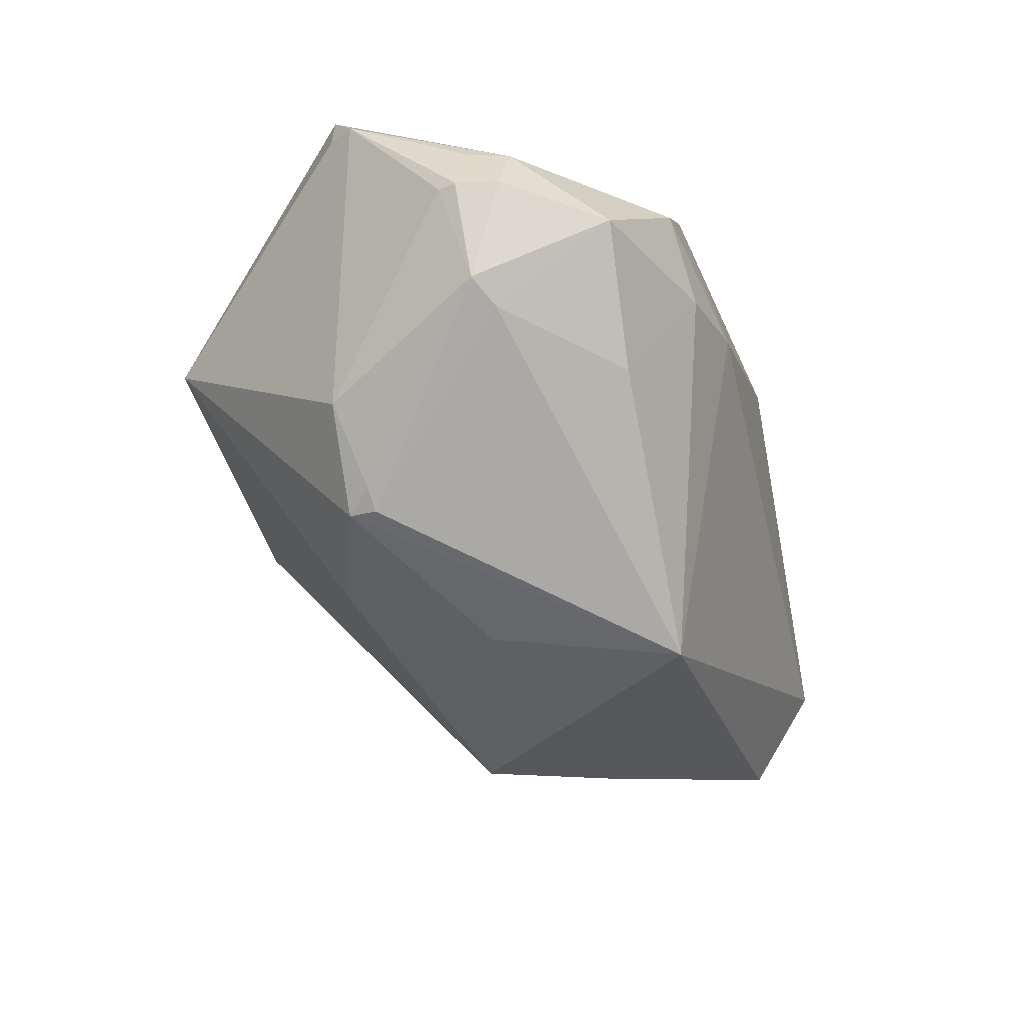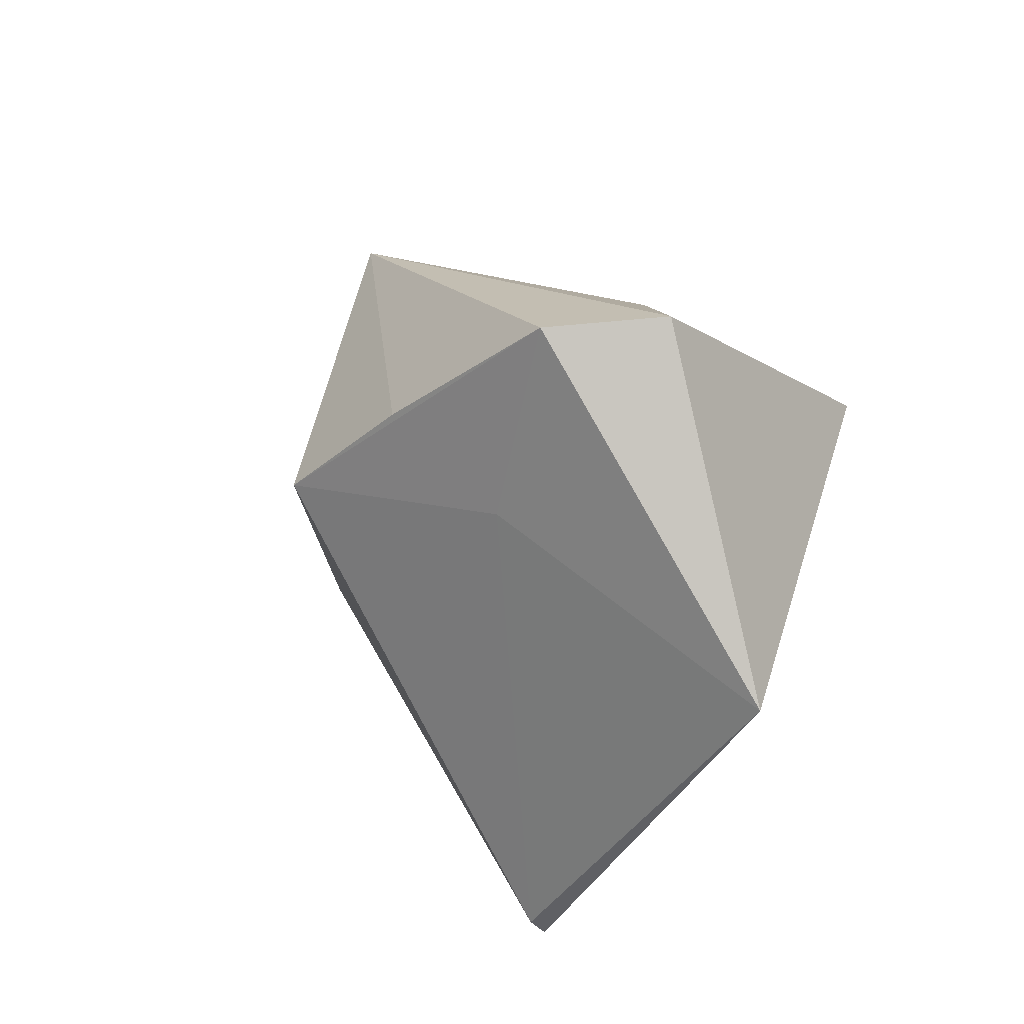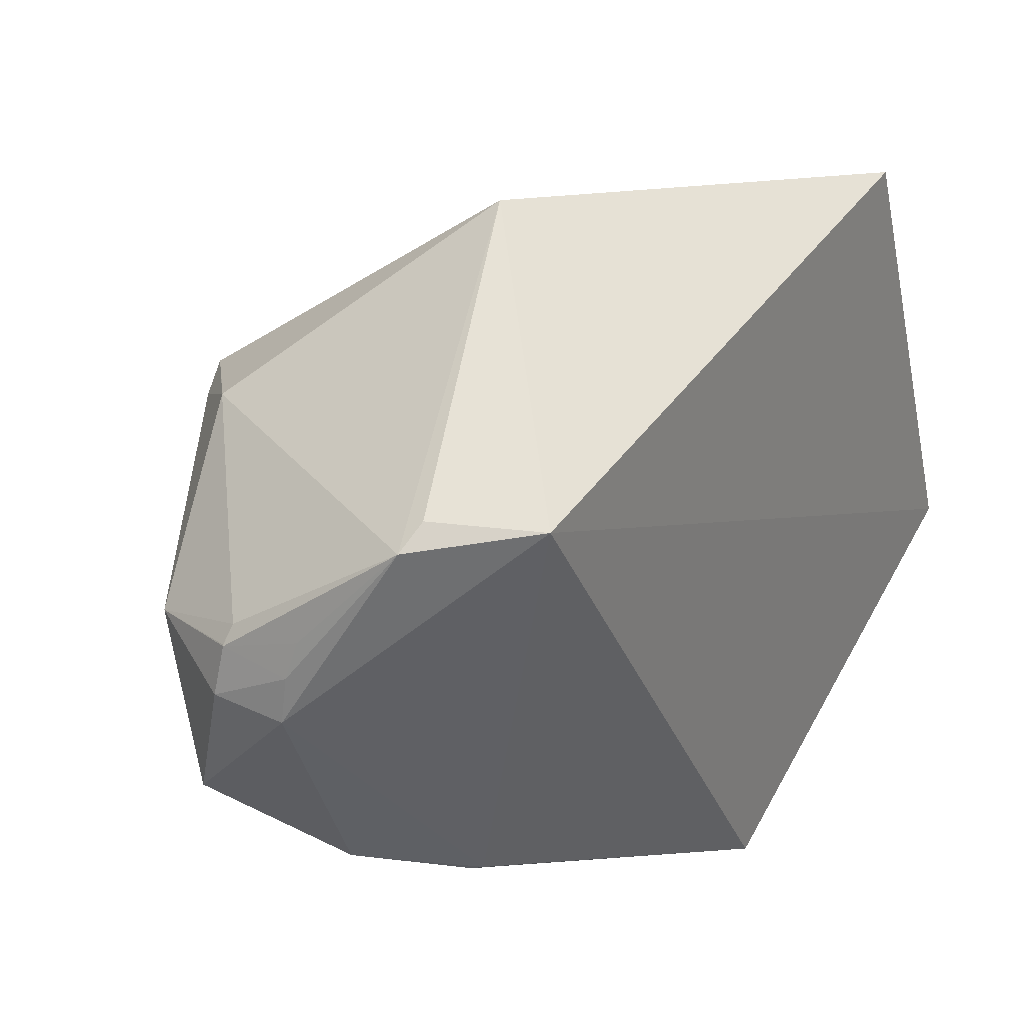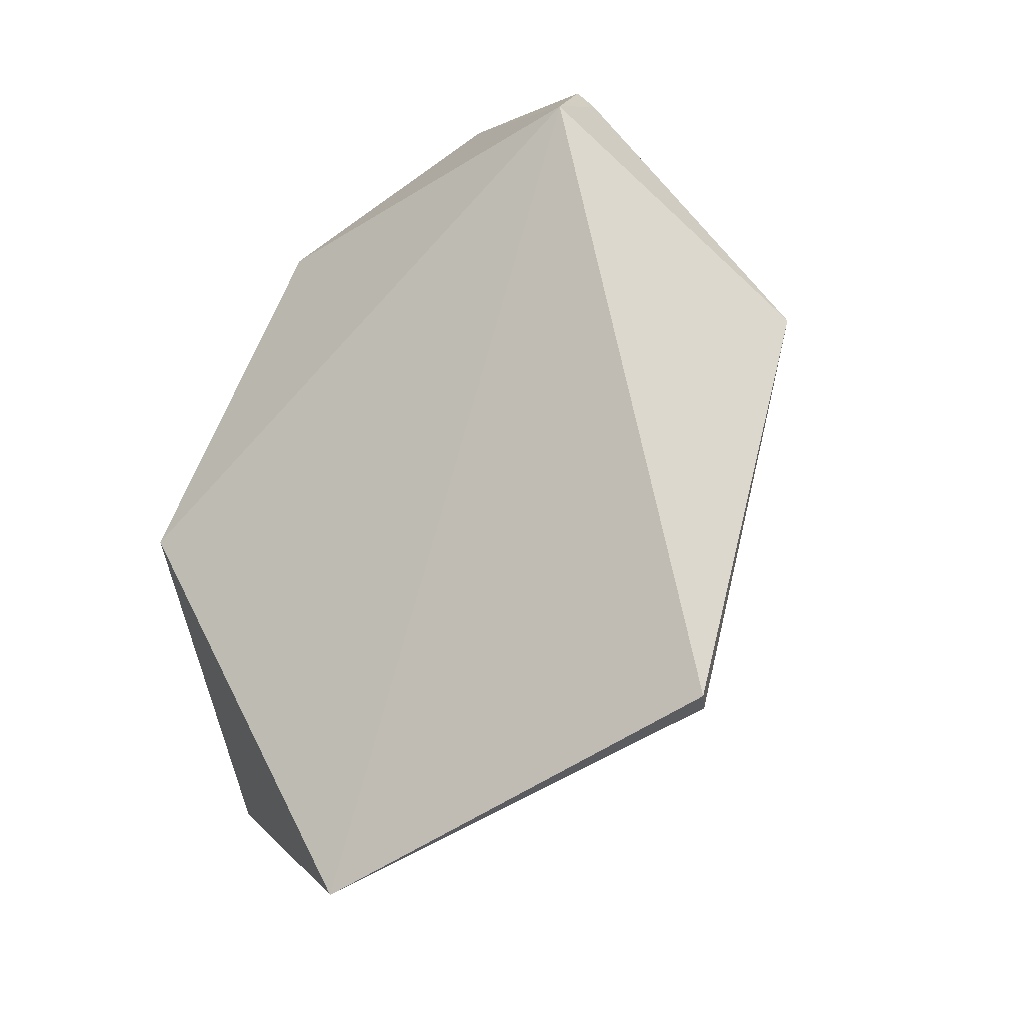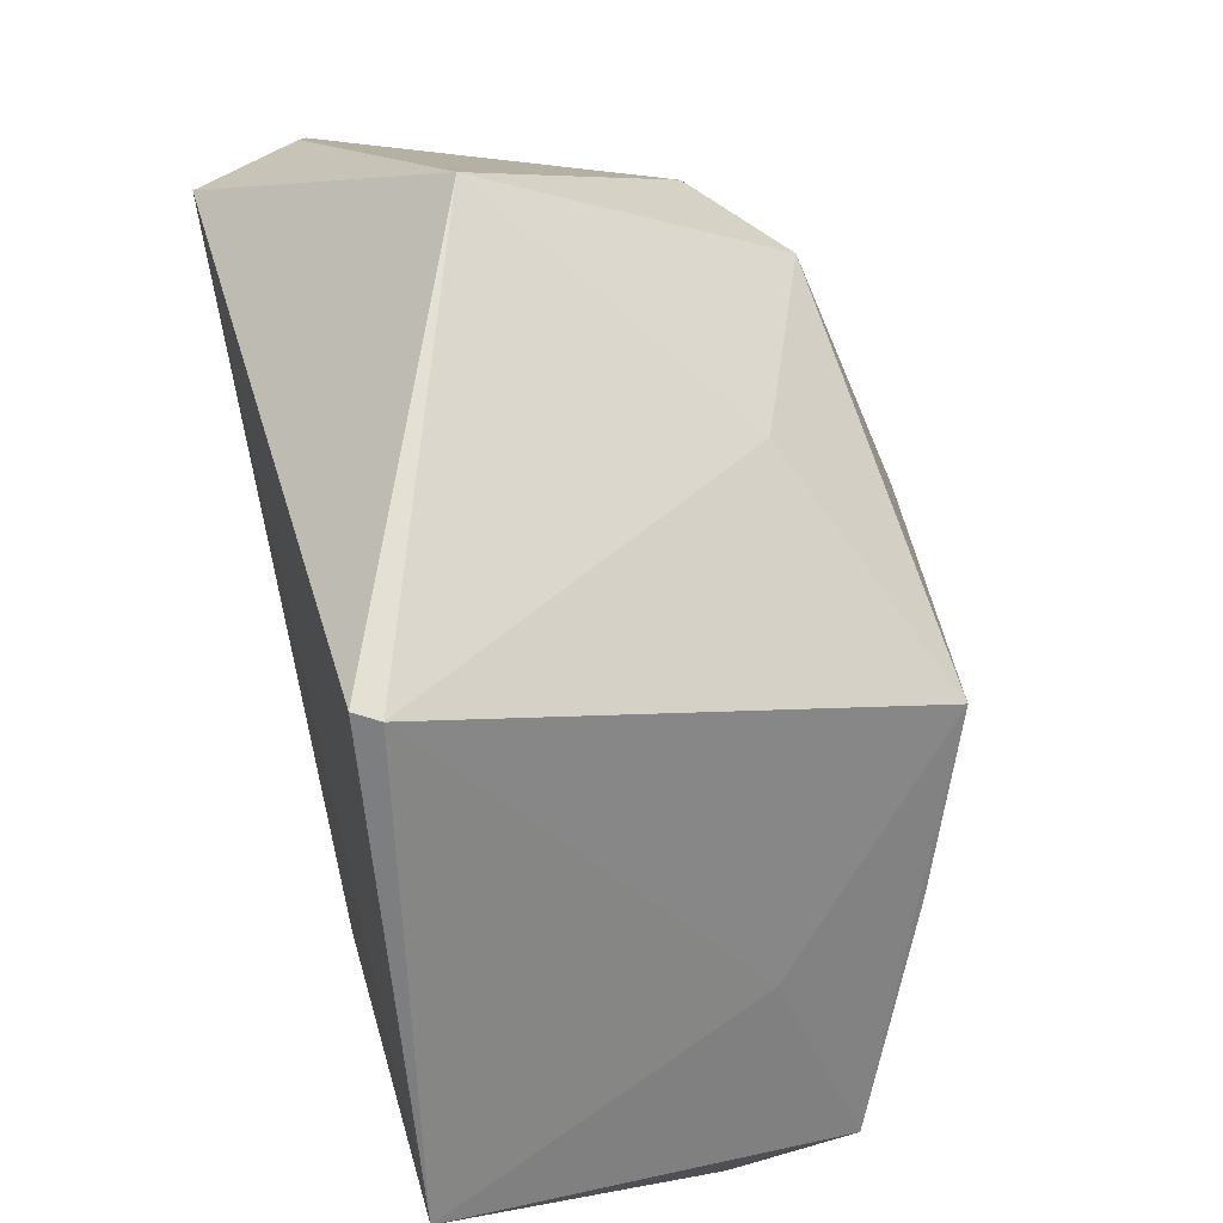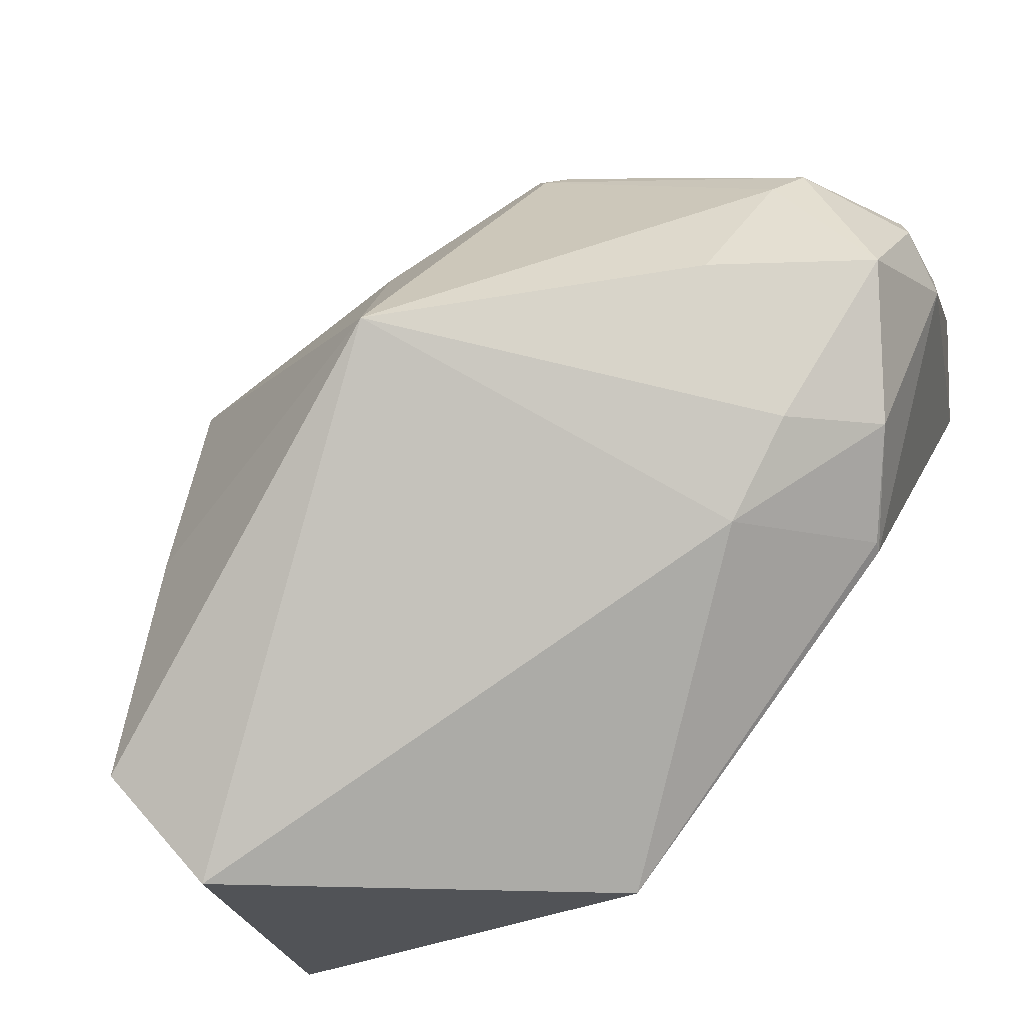
<metadata>
{"format":"obj","ext":"obj","renderer":"f3d","projection":"perspective","resolution":1024,"background":"white","views":[{"elev":46.7,"azim":-92.8,"up":"+Z"},{"elev":-67.6,"azim":-31.1,"up":"+Z"},{"elev":24.5,"azim":35.9,"up":"+Y"},{"elev":-17.0,"azim":114.5,"up":"+Z"},{"elev":52.1,"azim":170.1,"up":"+Y"},{"elev":-63.8,"azim":-48.8,"up":"+Y"}]}
</metadata>
<code>
o
v -5.236 6.973 -33.93
v -6.012 39.43 -21.06
v -4.252 40 -20.49
v -5.236 6.973 -33.93
v -25.68 -13.58 -22.88
v -34.05 -8.06 -24.46
v -5.236 6.973 -33.93
v -3.383 -9.989 -2.331
v -25.68 -13.58 -22.88
v -5.236 6.973 -33.93
v -4.252 40 -20.49
v 0.4097 30.28 29.87
v -5.236 6.973 -33.93
v 0.4097 30.28 29.87
v -3.383 -9.989 -2.331
v -25.68 -13.58 -22.88
v -45.07 2.607 8.66
v -34.05 -8.06 -24.46
v -34.05 -8.06 -24.46
v -45.07 2.607 8.66
v -39.08 6.53 -16.47
v -6.012 39.43 -21.06
v -15.1 44.65 13.86
v -4.252 40 -20.49
v -4.252 40 -20.49
v -15.1 44.65 13.86
v 0.4097 30.28 29.87
v -34.05 -8.06 -24.46
v -39.08 6.53 -16.47
v -42.27 18.4 -10.55
v -45.07 2.607 8.66
v -42.27 18.4 -10.55
v -39.08 6.53 -16.47
v -15.1 44.65 13.86
v -6.869 30.39 33.28
v 0.4097 30.28 29.87
v -6.869 30.39 33.28
v -7.419 28.68 35.19
v 0.4097 30.28 29.87
v -15.1 44.65 13.86
v -7.419 28.68 35.19
v -6.869 30.39 33.28
v -5.236 6.973 -33.93
v -28.48 7.699 -21.95
v -6.012 39.43 -21.06
v -6.012 39.43 -21.06
v -28.48 7.699 -21.95
v -42.27 18.4 -10.55
v -5.236 6.973 -33.93
v -34.05 -8.06 -24.46
v -28.48 7.699 -21.95
v -34.05 -8.06 -24.46
v -42.27 18.4 -10.55
v -28.48 7.699 -21.95
v -45.07 2.607 8.66
v -41.71 18.08 7.529
v -42.27 18.4 -10.55
v -8.622 0.2432 24.82
v -9.374 0.05311 25.2
v -3.383 -9.989 -2.331
v 0.4097 30.28 29.87
v -5.848 4.201 20.68
v -3.383 -9.989 -2.331
v -8.622 0.2432 24.82
v -5.848 4.201 20.68
v 0.4097 30.28 29.87
v -8.622 0.2432 24.82
v -3.383 -9.989 -2.331
v -5.848 4.201 20.68
v -41.71 18.08 7.529
v -37.07 29.52 18.32
v -42.27 18.4 -10.55
v -45.07 2.607 8.66
v -37.07 29.52 18.32
v -41.71 18.08 7.529
v -45.07 2.607 8.66
v -37.4 27.38 19.13
v -37.07 29.52 18.32
v -7.419 28.68 35.19
v -14.15 21.32 37.29
v -14.88 18.68 37.7
v -7.419 28.68 35.19
v -15.28 15.36 37.76
v 0.4097 30.28 29.87
v -7.419 28.68 35.19
v -14.88 18.68 37.7
v -15.28 15.36 37.76
v -8.622 0.2432 24.82
v 0.4097 30.28 29.87
v -15.28 15.36 37.76
v -37.4 27.38 19.13
v -36.15 27.96 20.74
v -37.07 29.52 18.32
v -7.419 28.68 35.19
v -19.46 20 38.48
v -14.15 21.32 37.29
v -14.15 21.32 37.29
v -19.46 20 38.48
v -14.88 18.68 37.7
v -14.88 18.68 37.7
v -20.02 16.46 38.93
v -15.28 15.36 37.76
v -19.46 20 38.48
v -20.02 16.46 38.93
v -14.88 18.68 37.7
v -7.419 28.68 35.19
v -19.25 21.35 37.65
v -19.46 20 38.48
v -19.51 20.07 38.42
v -19.46 20 38.48
v -19.25 21.35 37.65
v -8.622 0.2432 24.82
v -15.48 1.776 30.9
v -9.374 0.05311 25.2
v -8.622 0.2432 24.82
v -15.28 15.36 37.76
v -15.48 1.776 30.9
v -20.02 16.46 38.93
v -23.18 7.72 37.14
v -15.28 15.36 37.76
v -15.28 15.36 37.76
v -23.18 7.72 37.14
v -15.48 1.776 30.9
v -37.07 29.52 18.32
v -30.79 30.62 25.05
v -15.1 44.65 13.86
v -36.15 27.96 20.74
v -30.8 30.59 25.09
v -37.07 29.52 18.32
v -37.07 29.52 18.32
v -30.8 30.59 25.09
v -30.79 30.62 25.05
v -15.1 44.65 13.86
v -30.8 30.59 25.09
v -7.419 28.68 35.19
v -30.79 30.62 25.05
v -30.8 30.59 25.09
v -15.1 44.65 13.86
v -7.419 28.68 35.19
v -30.8 30.59 25.09
v -19.25 21.35 37.65
v -19.46 20 38.48
v -27.52 19.04 35.42
v -20.02 16.46 38.93
v -19.51 20.07 38.42
v -27.52 19.04 35.42
v -19.46 20 38.48
v -37.4 27.38 19.13
v -27.52 19.04 35.42
v -36.15 27.96 20.74
v -20.02 16.46 38.93
v -27.52 19.04 35.42
v -23.18 7.72 37.14
v -36.15 27.96 20.74
v -27.52 19.04 35.42
v -30.8 30.59 25.09
v -19.51 20.07 38.42
v -19.25 21.35 37.65
v -27.52 19.04 35.42
v -30.8 30.59 25.09
v -27.52 19.04 35.42
v -19.25 21.35 37.65
v -6.012 39.43 -21.06
v -32.07 30.52 2.526
v -15.1 44.65 13.86
v -6.012 39.43 -21.06
v -42.27 18.4 -10.55
v -32.07 30.52 2.526
v -37.07 29.52 18.32
v -32.07 30.52 2.526
v -42.27 18.4 -10.55
v -37.07 29.52 18.32
v -15.1 44.65 13.86
v -32.07 30.52 2.526
v -3.383 -9.989 -2.331
v -18.93 -3.57 19.53
v -25.68 -13.58 -22.88
v -9.374 0.05311 25.2
v -18.93 -3.57 19.53
v -3.383 -9.989 -2.331
v -15.48 1.776 30.9
v -18.93 -3.57 19.53
v -9.374 0.05311 25.2
v -25.68 -13.58 -22.88
v -18.93 -3.57 19.53
v -45.07 2.607 8.66
v -45.07 2.607 8.66
v -28.93 17.11 33.42
v -37.4 27.38 19.13
v -37.4 27.38 19.13
v -28.93 17.11 33.42
v -27.52 19.04 35.42
v -27.52 19.04 35.42
v -28.93 17.11 33.42
v -23.18 7.72 37.14
v -45.07 2.607 8.66
v -31.16 6.561 28.12
v -28.93 17.11 33.42
v -28.93 17.11 33.42
v -31.16 6.561 28.12
v -23.18 7.72 37.14
v -23.18 7.72 37.14
v -21.35 -0.07908 26.39
v -15.48 1.776 30.9
v -15.48 1.776 30.9
v -21.35 -0.07908 26.39
v -18.93 -3.57 19.53
v -18.93 -3.57 19.53
v -21.35 -0.07908 26.39
v -45.07 2.607 8.66
v -45.07 2.607 8.66
v -21.35 -0.07908 26.39
v -31.16 6.561 28.12
v -31.16 6.561 28.12
v -21.35 -0.07908 26.39
v -23.18 7.72 37.14
f 1 2 3
f 4 5 6
f 7 8 9
f 10 11 12
f 13 14 15
f 16 17 18
f 19 20 21
f 22 23 24
f 25 26 27
f 28 29 30
f 31 32 33
f 34 35 36
f 37 38 39
f 40 41 42
f 43 44 45
f 46 47 48
f 49 50 51
f 52 53 54
f 55 56 57
f 58 59 60
f 61 62 63
f 64 65 66
f 67 68 69
f 70 71 72
f 73 74 75
f 76 77 78
f 79 80 81
f 82 83 84
f 85 86 87
f 88 89 90
f 91 92 93
f 94 95 96
f 97 98 99
f 100 101 102
f 103 104 105
f 106 107 108
f 109 110 111
f 112 113 114
f 115 116 117
f 118 119 120
f 121 122 123
f 124 125 126
f 127 128 129
f 130 131 132
f 133 134 135
f 136 137 138
f 139 140 141
f 142 143 144
f 145 146 147
f 148 149 150
f 151 152 153
f 154 155 156
f 157 158 159
f 160 161 162
f 163 164 165
f 166 167 168
f 169 170 171
f 172 173 174
f 175 176 177
f 178 179 180
f 181 182 183
f 184 185 186
f 187 188 189
f 190 191 192
f 193 194 195
f 196 197 198
f 199 200 201
f 202 203 204
f 205 206 207
f 208 209 210
f 211 212 213
f 214 215 216

</code>
